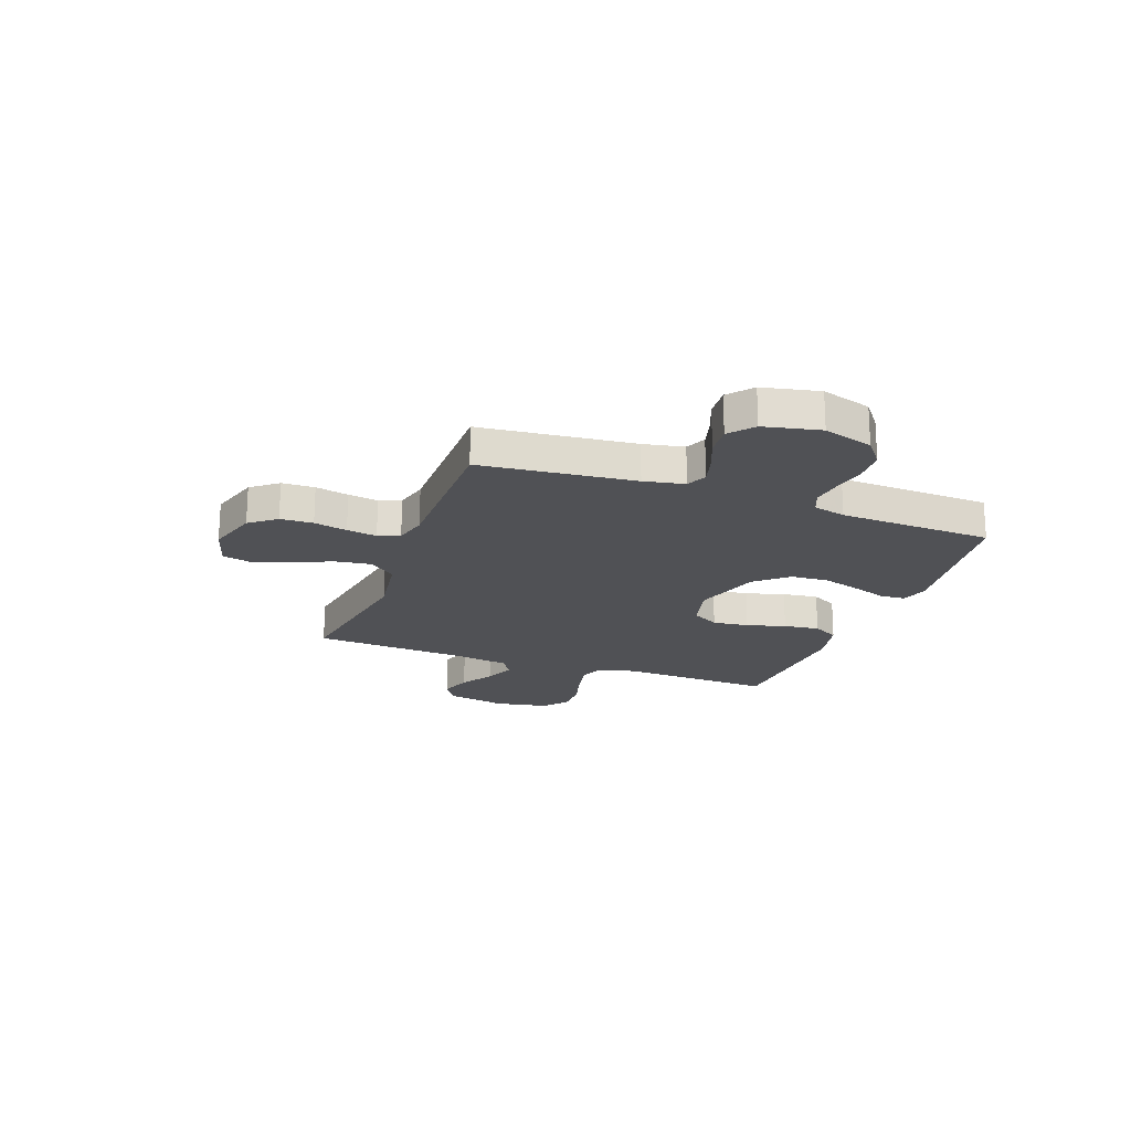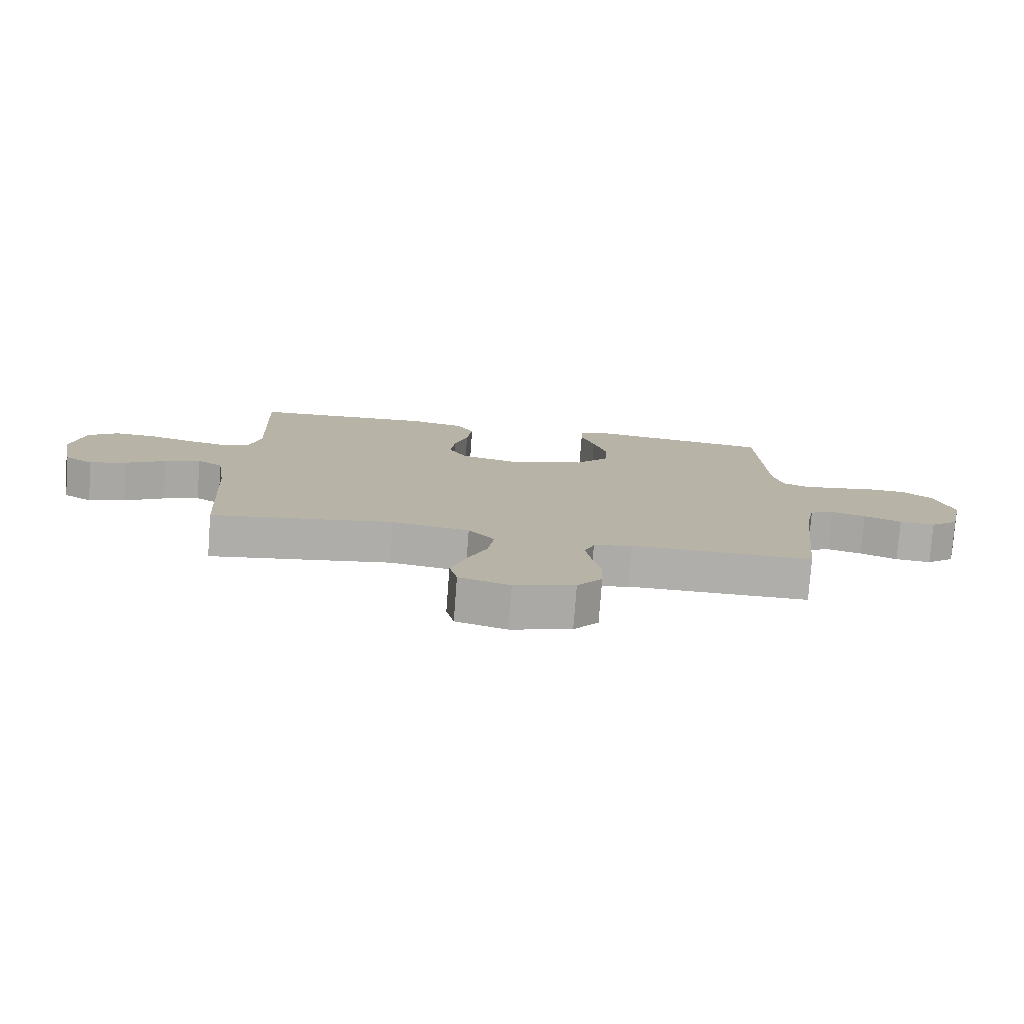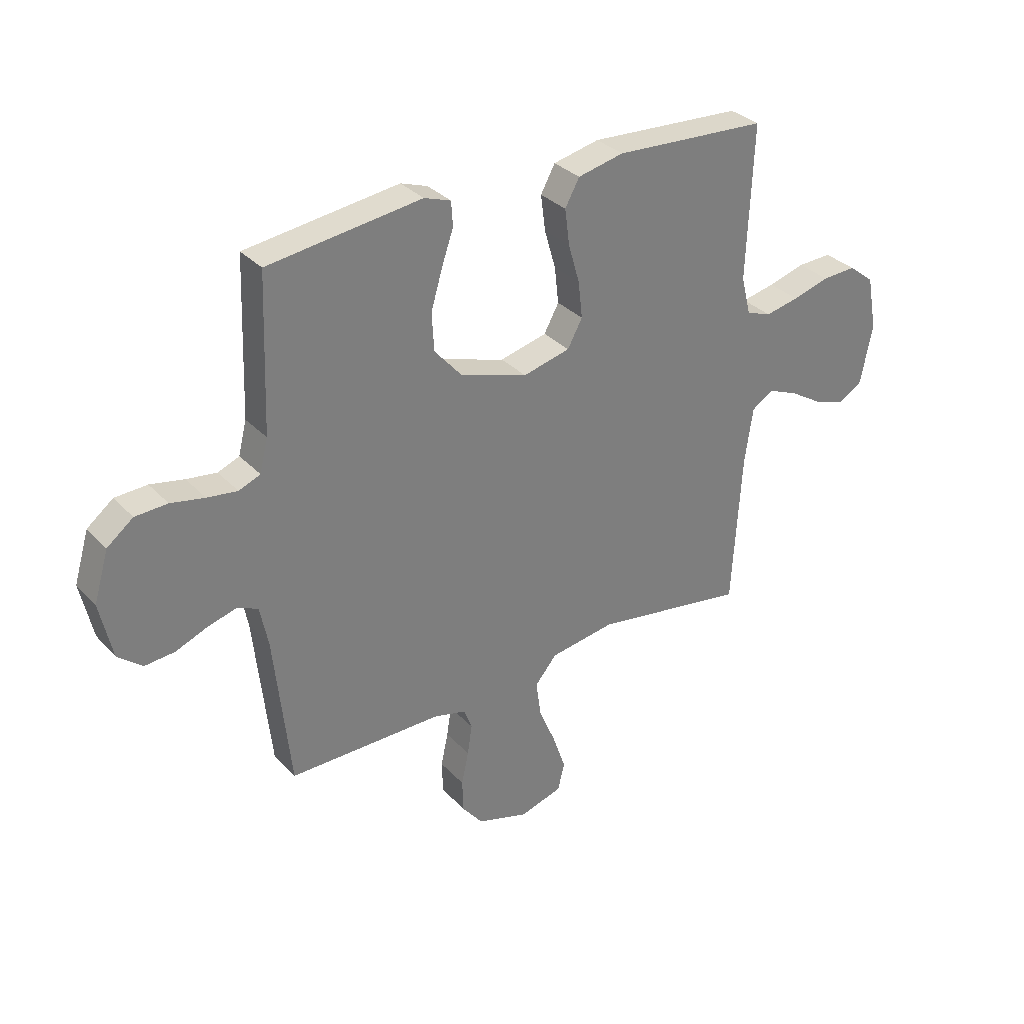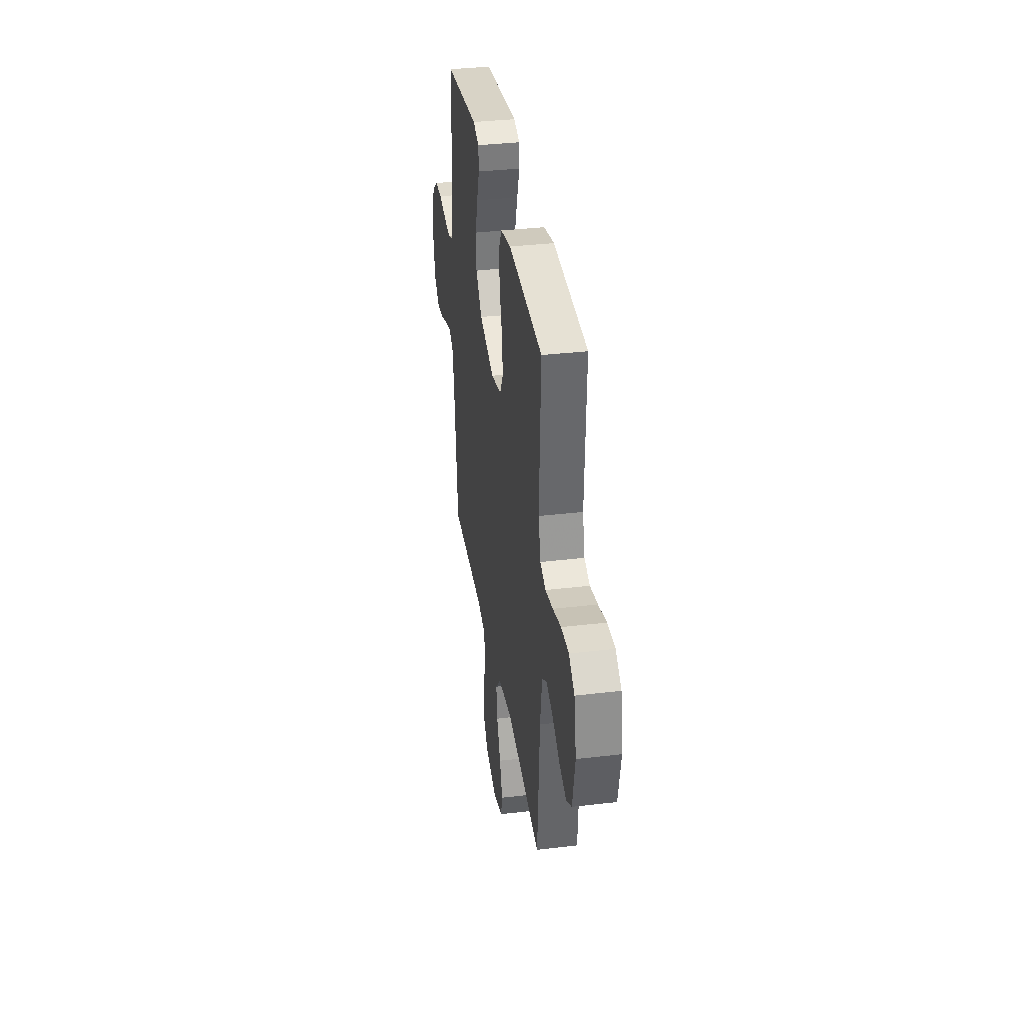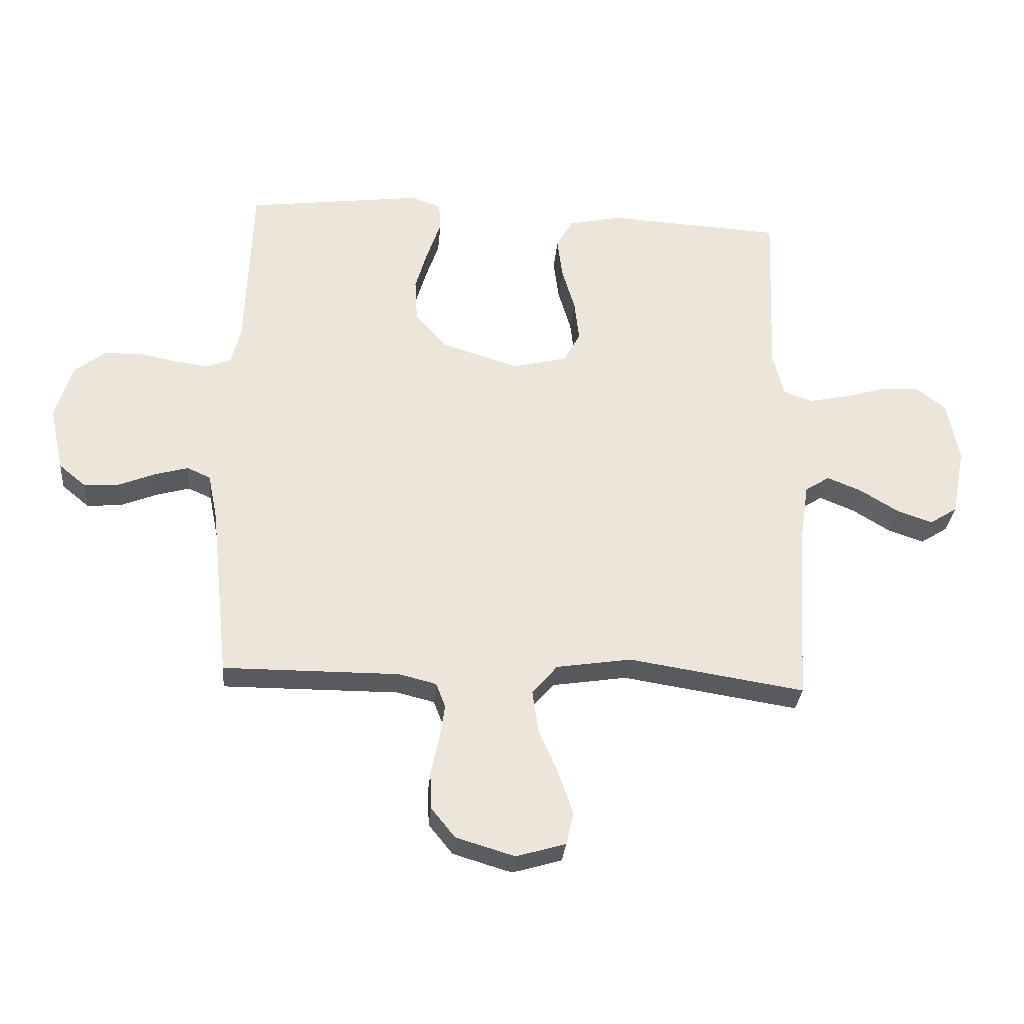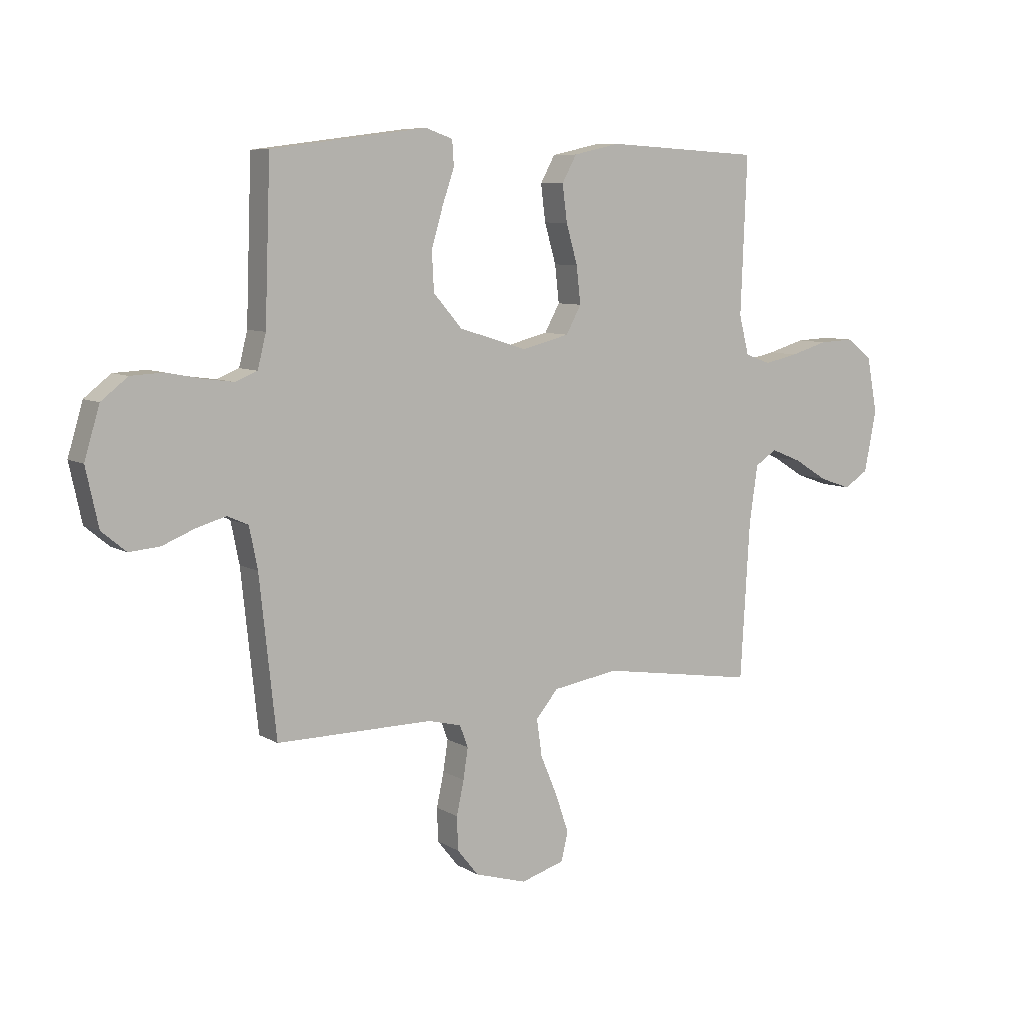
<metadata>
{"format":"obj","ext":"obj","renderer":"f3d","projection":"perspective","resolution":1024,"background":"white","views":[{"elev":-20.2,"azim":-110.3,"up":"+Y"},{"elev":-77.7,"azim":175.7,"up":"+Z"},{"elev":32.1,"azim":-35.1,"up":"+Z"},{"elev":35.6,"azim":81.1,"up":"+Z"},{"elev":-31.1,"azim":-4.9,"up":"+Z"},{"elev":7.8,"azim":-32.7,"up":"+Z"}]}
</metadata>
<code>
v 0.5 0.07 -0.5
v 0.2 0.07 -0.453
v 0.072 0.07 -0.473
v 0.029 0.07 -0.524
v 0.039 0.07 -0.595
v 0.072 0.07 -0.673
v 0.097 0.07 -0.746
v 0.084 0.07 -0.801
v 0 0.07 -0.826
v -0.1 0.07 -0.796
v -0.141 0.07 -0.745
v -0.143 0.07 -0.681
v -0.129 0.07 -0.616
v -0.12 0.07 -0.557
v -0.136 0.07 -0.515
v -0.2 0.07 -0.499
v -0.5 0.07 -0.5
v -0.532 0.07 -0.2
v -0.548 0.07 -0.121
v -0.588 0.07 -0.103
v -0.645 0.07 -0.119
v -0.707 0.07 -0.144
v -0.766 0.07 -0.149
v -0.813 0.07 -0.11
v -0.837 0.07 0
v -0.808 0.07 0.097
v -0.757 0.07 0.137
v -0.694 0.07 0.14
v -0.628 0.07 0.127
v -0.569 0.07 0.119
v -0.527 0.07 0.136
v -0.511 0.07 0.2
v -0.5 0.07 0.5
v -0.2 0.07 0.539
v -0.148 0.07 0.521
v -0.145 0.07 0.473
v -0.168 0.07 0.406
v -0.19 0.07 0.331
v -0.186 0.07 0.257
v -0.131 0.07 0.194
v 0 0.07 0.153
v 0.092 0.07 0.176
v 0.121 0.07 0.229
v 0.113 0.07 0.3
v 0.091 0.07 0.376
v 0.082 0.07 0.446
v 0.11 0.07 0.497
v 0.2 0.07 0.517
v 0.5 0.07 0.5
v 0.488 0.07 0.2
v 0.507 0.07 0.125
v 0.556 0.07 0.107
v 0.622 0.07 0.121
v 0.694 0.07 0.142
v 0.761 0.07 0.145
v 0.811 0.07 0.106
v 0.831 0.07 0
v 0.808 0.07 -0.117
v 0.761 0.07 -0.147
v 0.7 0.07 -0.126
v 0.635 0.07 -0.086
v 0.576 0.07 -0.062
v 0.534 0.07 -0.089
v 0.518 0.07 -0.2
v 0.5 0 -0.5
v 0.2 0 -0.453
v 0.072 0 -0.473
v 0.029 0 -0.524
v 0.039 0 -0.595
v 0.072 0 -0.673
v 0.097 0 -0.746
v 0.084 0 -0.801
v 0 0 -0.826
v -0.1 0 -0.796
v -0.141 0 -0.745
v -0.143 0 -0.681
v -0.129 0 -0.616
v -0.12 0 -0.557
v -0.136 0 -0.515
v -0.2 0 -0.499
v -0.5 0 -0.5
v -0.532 0 -0.2
v -0.548 0 -0.121
v -0.588 0 -0.103
v -0.645 0 -0.119
v -0.707 0 -0.144
v -0.766 0 -0.149
v -0.813 0 -0.11
v -0.837 0 0
v -0.808 0 0.097
v -0.757 0 0.137
v -0.694 0 0.14
v -0.628 0 0.127
v -0.569 0 0.119
v -0.527 0 0.136
v -0.511 0 0.2
v -0.5 0 0.5
v -0.2 0 0.539
v -0.148 0 0.521
v -0.145 0 0.473
v -0.168 0 0.406
v -0.19 0 0.331
v -0.186 0 0.257
v -0.131 0 0.194
v 0 0 0.153
v 0.092 0 0.176
v 0.121 0 0.229
v 0.113 0 0.3
v 0.091 0 0.376
v 0.082 0 0.446
v 0.11 0 0.497
v 0.2 0 0.517
v 0.5 0 0.5
v 0.488 0 0.2
v 0.507 0 0.125
v 0.556 0 0.107
v 0.622 0 0.121
v 0.694 0 0.142
v 0.761 0 0.145
v 0.811 0 0.106
v 0.831 0 0
v 0.808 0 -0.117
v 0.761 0 -0.147
v 0.7 0 -0.126
v 0.635 0 -0.086
v 0.576 0 -0.062
v 0.534 0 -0.089
v 0.518 0 -0.2
f 59 60 61
f 58 59 61
f 57 58 61
f 56 57 61
f 55 56 61
f 54 55 61
f 53 54 61
f 52 53 61 62
f 51 52 62 63
f 48 49 50
f 47 48 50
f 46 47 50
f 45 46 50
f 44 45 50
f 51 63 64
f 50 51 64
f 44 50 64
f 43 44 64
f 35 36 37
f 34 35 37
f 33 34 37
f 32 33 37
f 31 32 37 38
f 27 28 29
f 26 27 29
f 25 26 29
f 24 25 29
f 23 24 29
f 22 23 29
f 21 22 29
f 20 21 29 30
f 19 20 30 31
f 16 17 18
f 18 19 31
f 16 18 31
f 15 16 31
f 11 12 13
f 10 11 13
f 9 10 13
f 8 9 13
f 7 8 13
f 6 7 13
f 5 6 13
f 4 5 13 14
f 3 4 14 15
f 64 1 2
f 43 64 2
f 42 43 2
f 31 38 39
f 31 39 40
f 15 31 40
f 3 15 40
f 41 42 2 3
f 3 40 41
f 125 124 123
f 125 123 122
f 125 122 121
f 125 121 120
f 125 120 119
f 125 119 118
f 125 118 117
f 126 125 117 116
f 127 126 116 115
f 114 113 112
f 114 112 111
f 114 111 110
f 114 110 109
f 114 109 108
f 128 127 115
f 128 115 114
f 128 114 108
f 128 108 107
f 101 100 99
f 101 99 98
f 101 98 97
f 101 97 96
f 102 101 96 95
f 93 92 91
f 93 91 90
f 93 90 89
f 93 89 88
f 93 88 87
f 93 87 86
f 93 86 85
f 94 93 85 84
f 95 94 84 83
f 82 81 80
f 95 83 82
f 95 82 80
f 95 80 79
f 77 76 75
f 77 75 74
f 77 74 73
f 77 73 72
f 77 72 71
f 77 71 70
f 77 70 69
f 78 77 69 68
f 79 78 68 67
f 66 65 128
f 66 128 107
f 66 107 106
f 103 102 95
f 104 103 95
f 104 95 79
f 104 79 67
f 67 66 106 105
f 105 104 67
f 1 65 66 2
f 2 66 67 3
f 3 67 68 4
f 4 68 69 5
f 5 69 70 6
f 6 70 71 7
f 7 71 72 8
f 8 72 73 9
f 9 73 74 10
f 10 74 75 11
f 11 75 76 12
f 12 76 77 13
f 13 77 78 14
f 14 78 79 15
f 15 79 80 16
f 16 80 81 17
f 17 81 82 18
f 18 82 83 19
f 19 83 84 20
f 20 84 85 21
f 21 85 86 22
f 22 86 87 23
f 23 87 88 24
f 24 88 89 25
f 25 89 90 26
f 26 90 91 27
f 27 91 92 28
f 28 92 93 29
f 29 93 94 30
f 30 94 95 31
f 31 95 96 32
f 32 96 97 33
f 33 97 98 34
f 34 98 99 35
f 35 99 100 36
f 36 100 101 37
f 37 101 102 38
f 38 102 103 39
f 39 103 104 40
f 40 104 105 41
f 41 105 106 42
f 42 106 107 43
f 43 107 108 44
f 44 108 109 45
f 45 109 110 46
f 46 110 111 47
f 47 111 112 48
f 48 112 113 49
f 49 113 114 50
f 50 114 115 51
f 51 115 116 52
f 52 116 117 53
f 53 117 118 54
f 54 118 119 55
f 55 119 120 56
f 56 120 121 57
f 57 121 122 58
f 58 122 123 59
f 59 123 124 60
f 60 124 125 61
f 61 125 126 62
f 62 126 127 63
f 63 127 128 64
f 64 128 65 1

</code>
